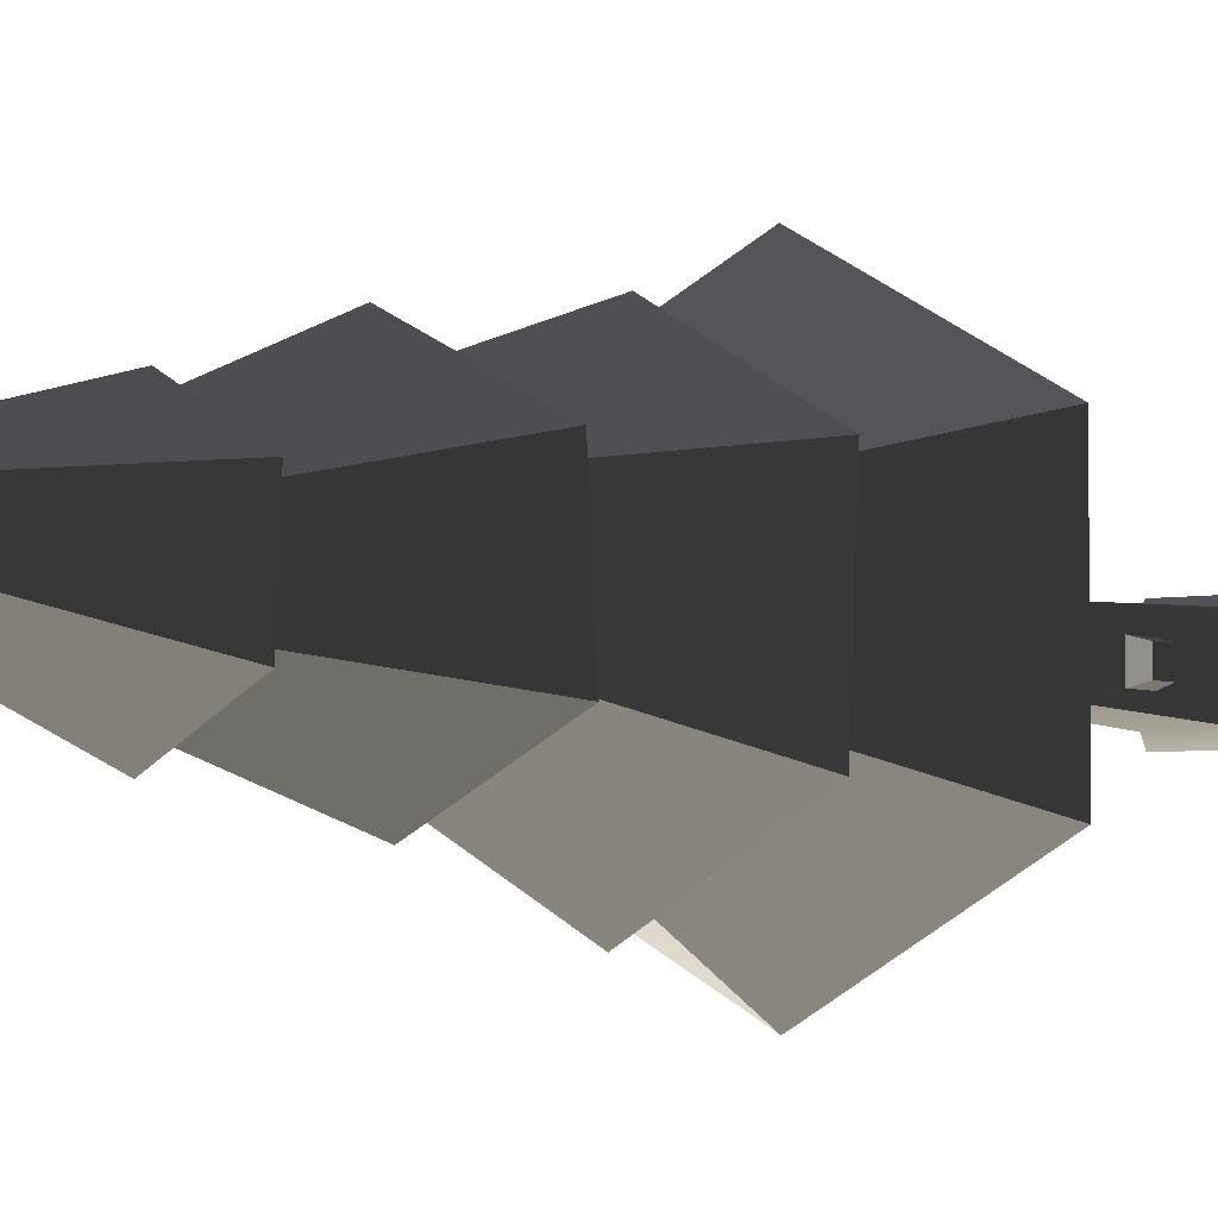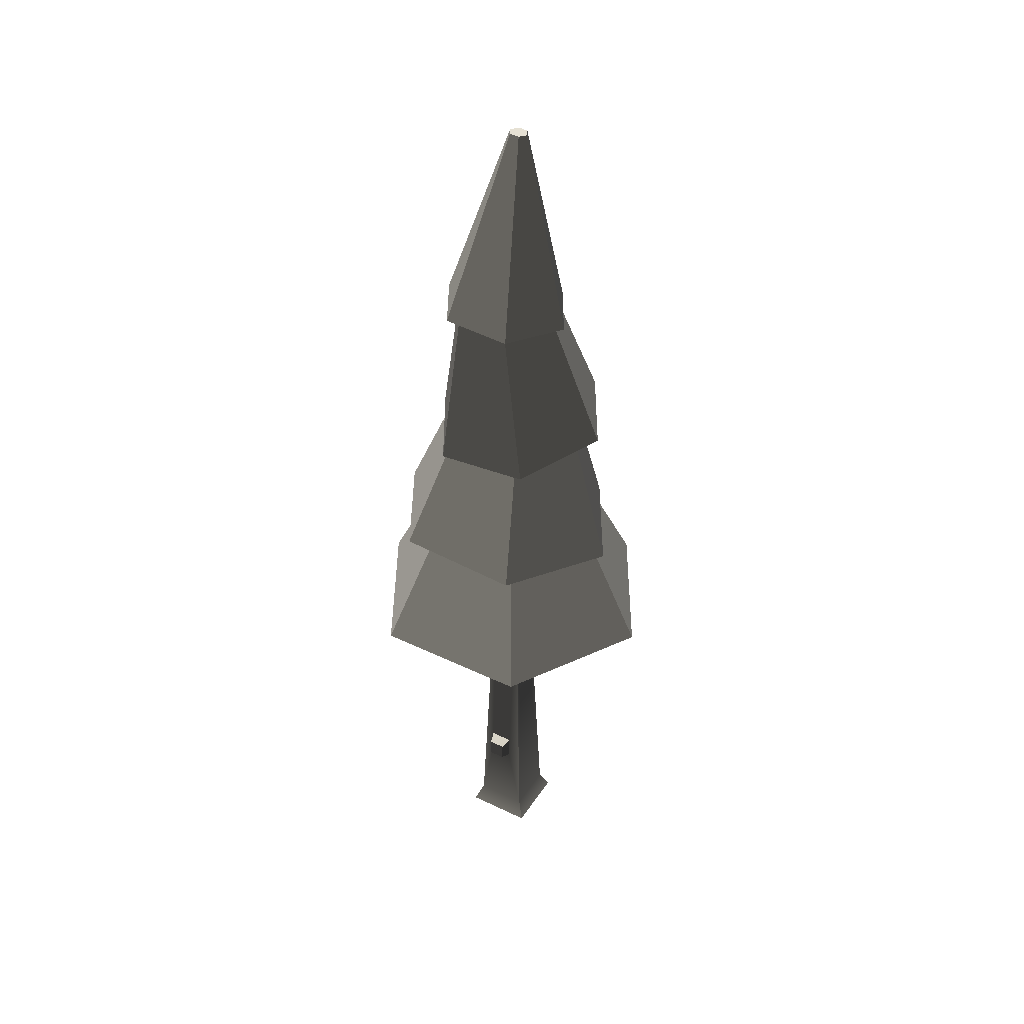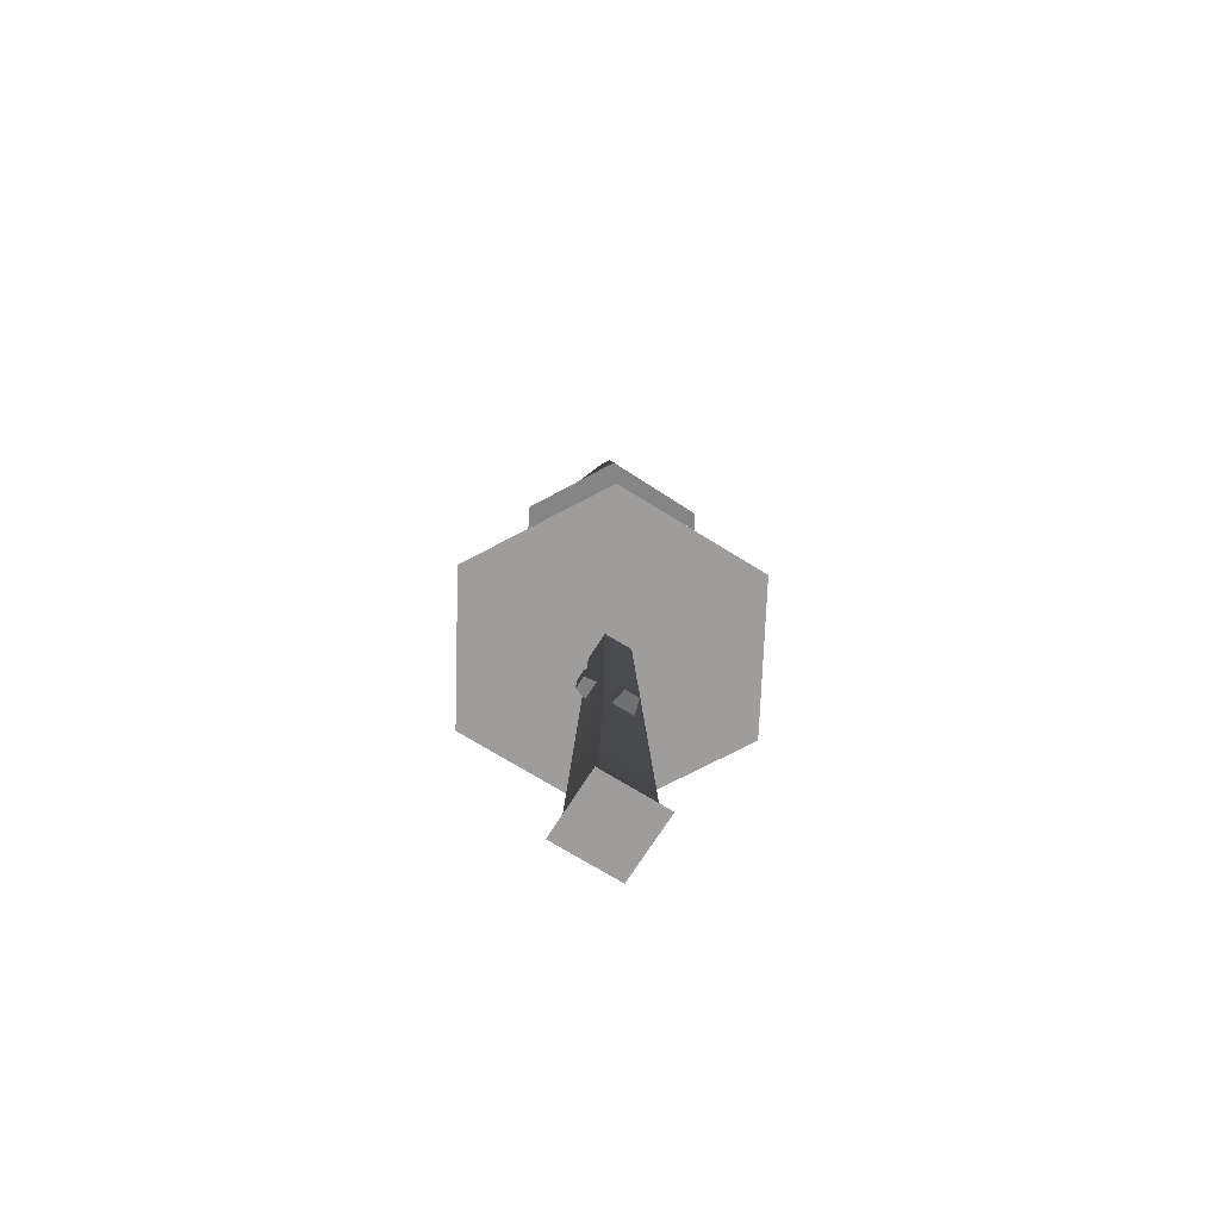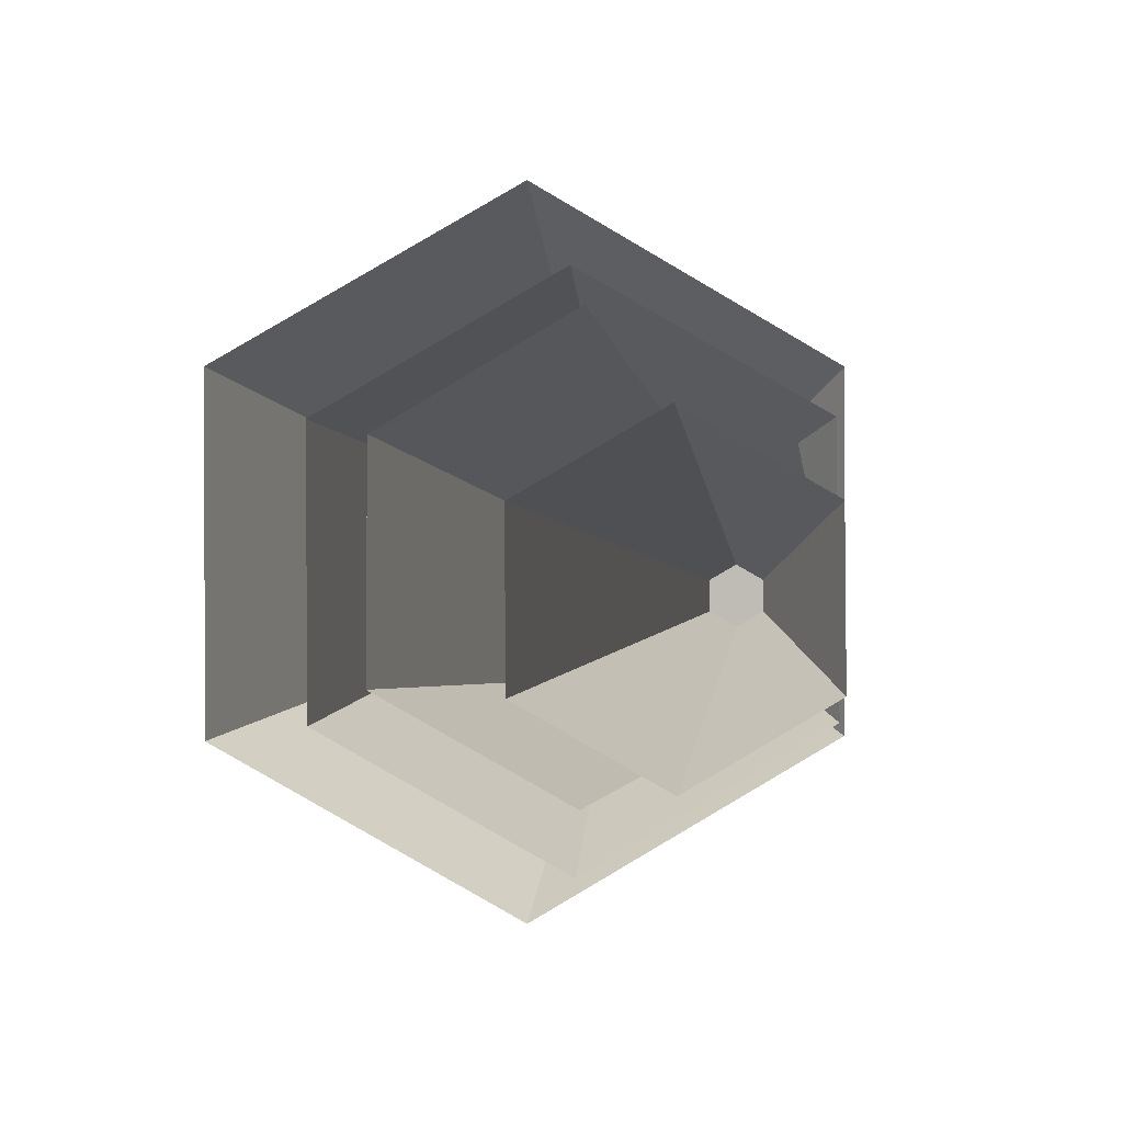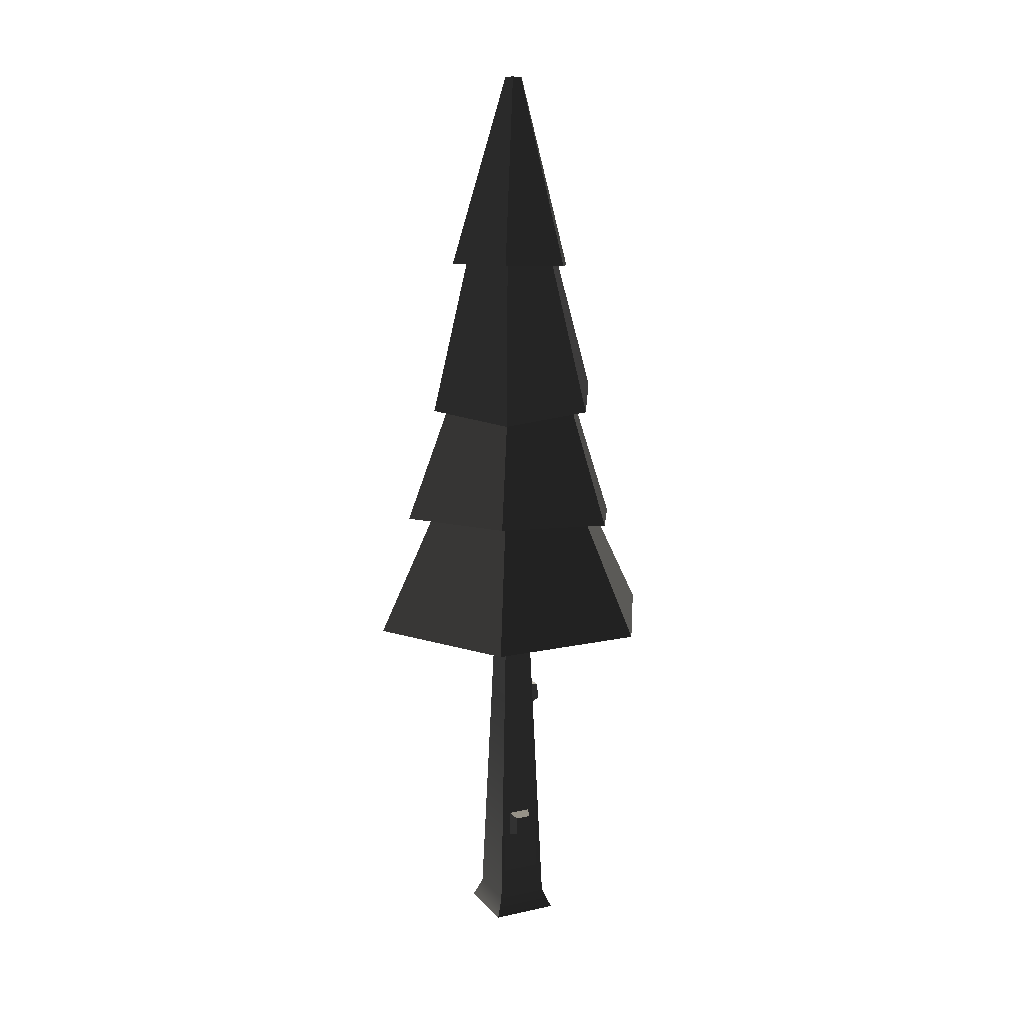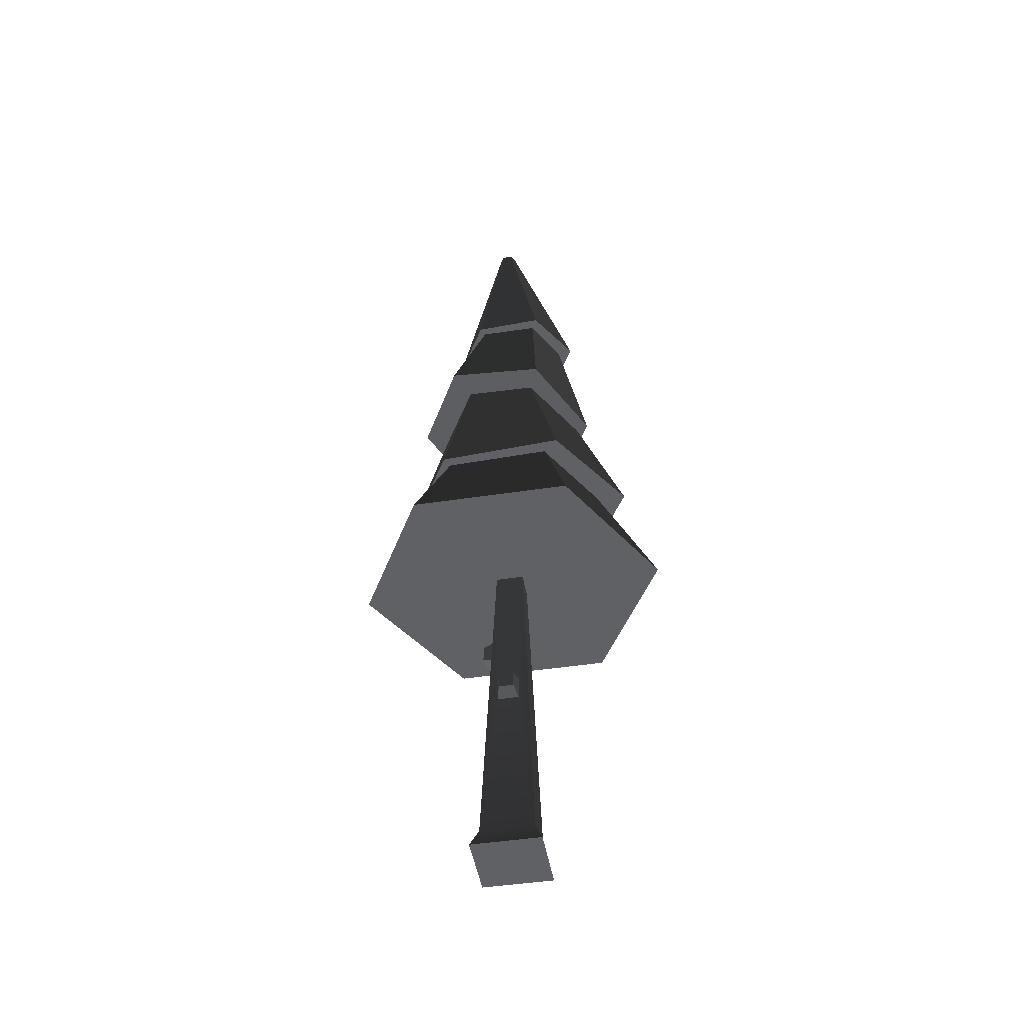
<metadata>
{"format":"obj","ext":"obj","renderer":"f3d","projection":"perspective","resolution":1024,"background":"white","views":[{"elev":-4.1,"azim":-145.8,"up":"+Z"},{"elev":40.7,"azim":-59.5,"up":"+Y"},{"elev":-70.6,"azim":58.0,"up":"+Y"},{"elev":1.8,"azim":172.9,"up":"+Z"},{"elev":14.2,"azim":-115.7,"up":"+Y"},{"elev":-46.7,"azim":99.8,"up":"+Y"}]}
</metadata>
<code>
g tree_pine_short_detailed
v 1.786 8.271 -1.155
v 1.161 10.71 -0.5838
v -0.0826 8.491 -2.228
v 0.04396 10.5 -1.359
v -0.0826 8.207 2.092
v -1.952 8.427 1.019
v 0.06822 10.72 1.305
v -1.142 10.51 0.7312
v 0.9453 13.21 -0.6779
v 0.235 16.7 -0.007366
v -0.09014 13.32 -1.273
v 0.09014 16.71 -0.09062
v -1.296 10.37 -0.7336
v 0.1454 10.5 -1.581
v -0.9234 13.33 -0.5343
v -0.1345 13.31 -1.011
v -1.126 13.29 0.5244
v -1.126 13.35 -0.6717
v -0.05475 16.71 0.1609
v -0.05475 16.72 -0.006495
v 1.786 8.129 1.004
v 1.116 10.81 0.6596
v 0 6.285 2.773
v -2.402 6.285 1.387
v 0 8.219 1.811
v -1.49 8.4 0.8605
v -1.296 10.51 0.9372
v -1.229 10.39 -0.6969
v 1.586 10.75 -0.7574
v 0.1454 10.77 1.761
v 1.586 10.89 0.9133
v -2.402 6.285 -1.387
v 0 6.285 -2.773
v -1.444 8.508 -0.8337
v 0 8.449 -1.697
v 0.7941 13.16 0.4493
v 0.7441 13.22 -0.5711
v -1.952 8.569 -1.14
v 0.09014 16.7 0.2441
v 0.235 16.69 0.16
v -0.9396 13.28 0.3945
v -0.09014 13.18 1.119
v -0.1068 13.19 0.9357
v 0.9453 13.15 0.5182
v 2.402 6.285 1.387
v 1.599 8.15 0.9229
v 1.545 8.273 -0.8922
v -0.245 6.285 -0.245
v 0.245 6.285 -0.245
v 2.402 6.285 -1.387
v 0.245 6.285 0.245
v -0.245 6.285 0.245
v -0.6028 0 -0.6028
v -0.6028 0 0.6028
v 0.6028 0 -0.6028
v 0.6028 0 0.6028
v 0.4637 0.35 0.4637
v -0.4637 0.35 0.4637
v 0.4637 0.35 -0.4637
v -0.4637 0.35 -0.4637
v 0.1357 4.364 0.3158
v 0.1357 4.789 0.3002
v -0.1893 4.789 0.3002
v -0.1893 4.364 0.3158
v -0.3971 2.159 0.1643
v -0.3971 2.159 -0.2357
v -0.4136 1.709 -0.2357
v -0.4136 1.709 0.1643
v 0.3576 3.231 0.1886
v 0.3576 3.231 -0.1864
v 0.3419 3.655 -0.1864
v 0.3419 3.655 0.1886
v 0.605 3.306 0.1304
v 0.5942 3.599 0.1304
v 0.605 3.306 -0.1283
v 0.5942 3.599 -0.1283
v 0.08696 4.435 0.5133
v -0.1405 4.435 0.5133
v 0.08696 4.732 0.5024
v -0.1405 4.732 0.5024
v -0.5993 2.103 0.1083
v -0.6112 1.779 0.1083
v -0.5993 2.103 -0.1797
v -0.6112 1.779 -0.1797
f 2 1 3
f 3 4 2
f 6 5 7
f 7 8 6
f 10 9 11
f 11 12 10
f 14 13 15
f 15 16 14
f 18 17 19
f 19 20 18
f 22 21 1
f 1 2 22
f 24 23 25
f 25 26 24
f 28 27 13
f 13 14 28
f 14 4 28
f 14 2 4
f 14 29 2
f 27 28 8
f 8 30 27
f 8 7 30
f 7 22 30
f 22 31 30
f 22 2 31
f 2 29 31
f 33 32 34
f 34 35 33
f 36 31 29
f 29 37 36
f 4 3 38
f 38 28 4
f 20 19 39
f 39 12 20
f 39 40 12
f 40 10 12
f 29 14 16
f 16 37 29
f 5 21 22
f 22 7 5
f 15 17 18
f 18 11 15
f 15 41 17
f 11 16 15
f 11 37 16
f 11 9 37
f 9 36 37
f 42 17 41
f 41 43 42
f 43 36 42
f 36 44 42
f 36 9 44
f 41 27 30
f 30 43 41
f 38 6 8
f 8 28 38
f 43 30 31
f 31 36 43
f 23 45 46
f 46 25 23
f 42 44 40
f 40 39 42
f 17 42 39
f 39 19 17
f 40 44 9
f 9 10 40
f 13 27 41
f 41 15 13
f 12 11 18
f 18 20 12
f 34 6 38
f 38 3 34
f 34 26 6
f 3 35 34
f 3 1 35
f 1 47 35
f 1 46 47
f 5 6 26
f 26 25 5
f 25 21 5
f 25 46 21
f 46 1 21
f 24 32 33
f 33 48 24
f 33 49 48
f 33 50 49
f 50 51 49
f 24 48 52
f 52 23 24
f 52 51 23
f 51 45 23
f 51 50 45
f 50 33 35
f 35 47 50
f 32 24 26
f 26 34 32
f 46 45 50
f 50 47 46
f 54 53 55
f 55 56 54
f 54 56 57
f 57 58 54
f 57 56 55
f 55 59 57
f 53 54 58
f 58 60 53
f 55 53 60
f 60 59 55
f 61 58 57
f 57 51 61
f 51 62 61
f 51 63 62
f 58 61 64
f 64 52 58
f 64 63 52
f 63 51 52
f 65 52 48
f 48 66 65
f 48 67 66
f 52 65 68
f 58 52 68
f 68 60 58
f 68 67 60
f 67 48 60
f 69 51 57
f 57 59 69
f 59 70 69
f 59 71 70
f 59 49 71
f 72 49 51
f 51 69 72
f 72 71 49
f 59 60 48
f 48 49 59
f 74 73 75
f 75 76 74
f 78 77 79
f 79 80 78
f 82 81 83
f 83 84 82
f 82 68 65
f 65 81 82
f 83 81 65
f 65 66 83
f 82 84 67
f 67 68 82
f 66 67 84
f 84 83 66
f 64 78 80
f 80 63 64
f 78 64 61
f 61 77 78
f 79 77 61
f 61 62 79
f 62 63 80
f 80 79 62
f 71 72 74
f 74 76 71
f 72 69 73
f 73 74 72
f 75 70 71
f 71 76 75
f 69 70 75
f 75 73 69

</code>
